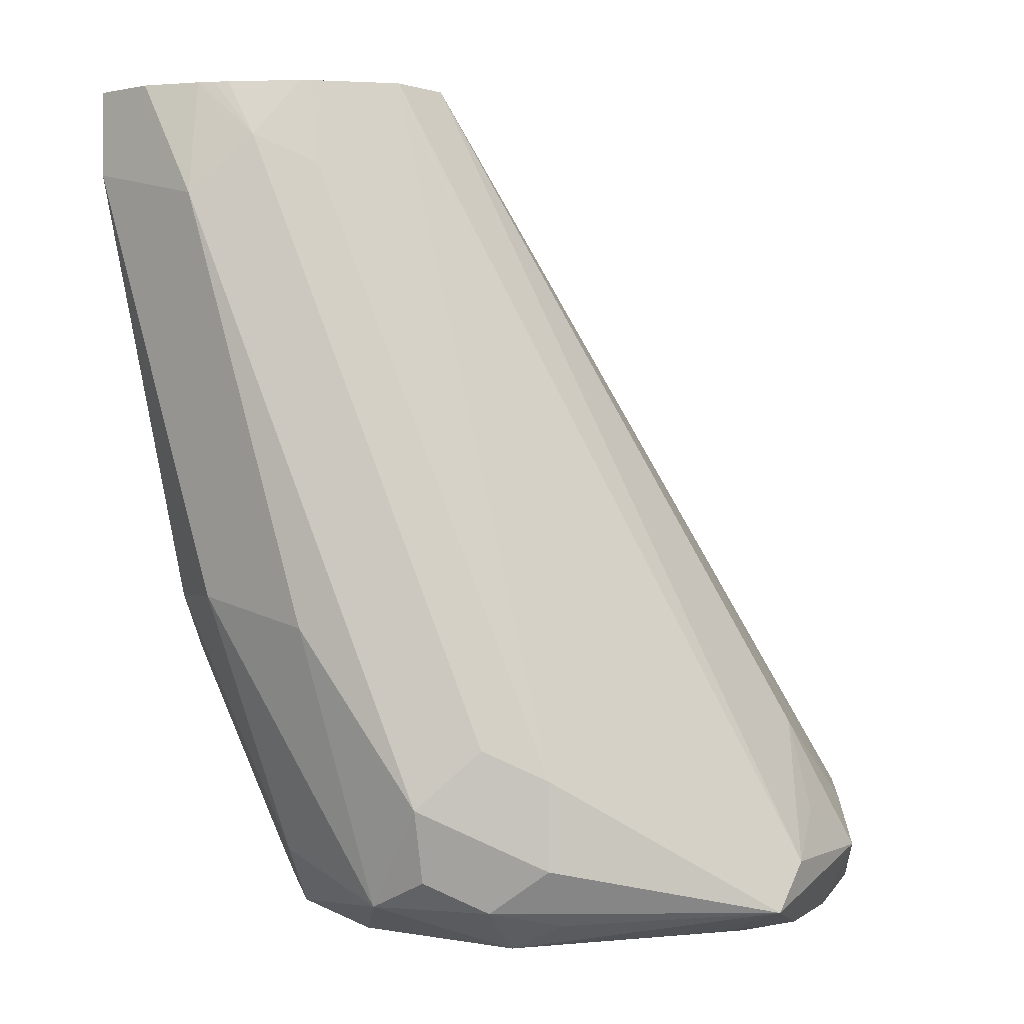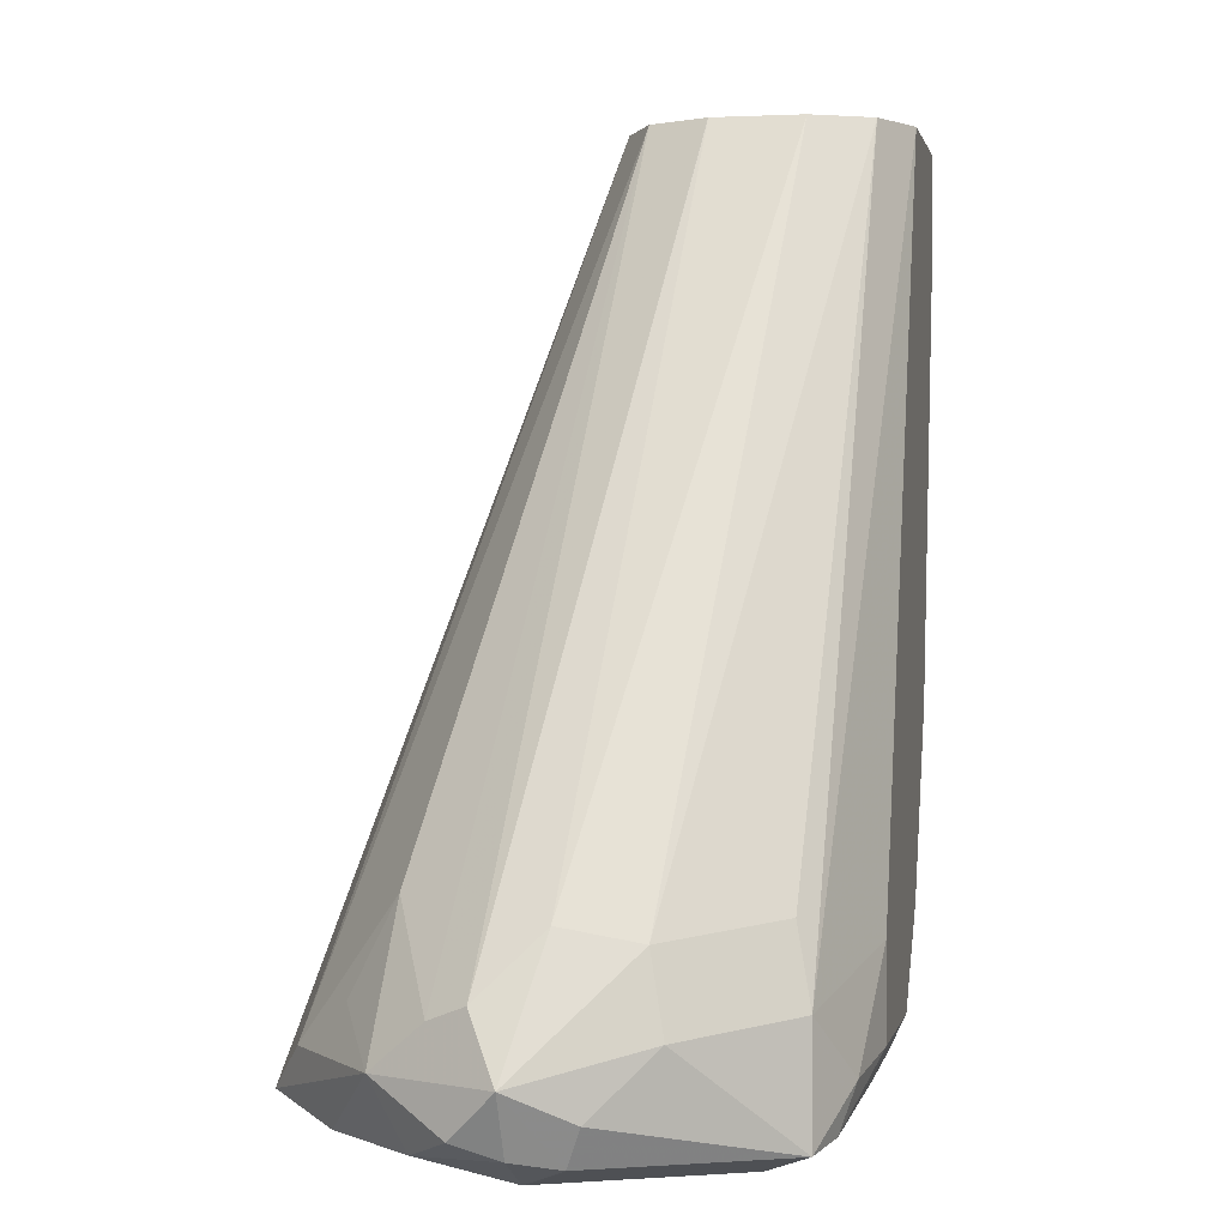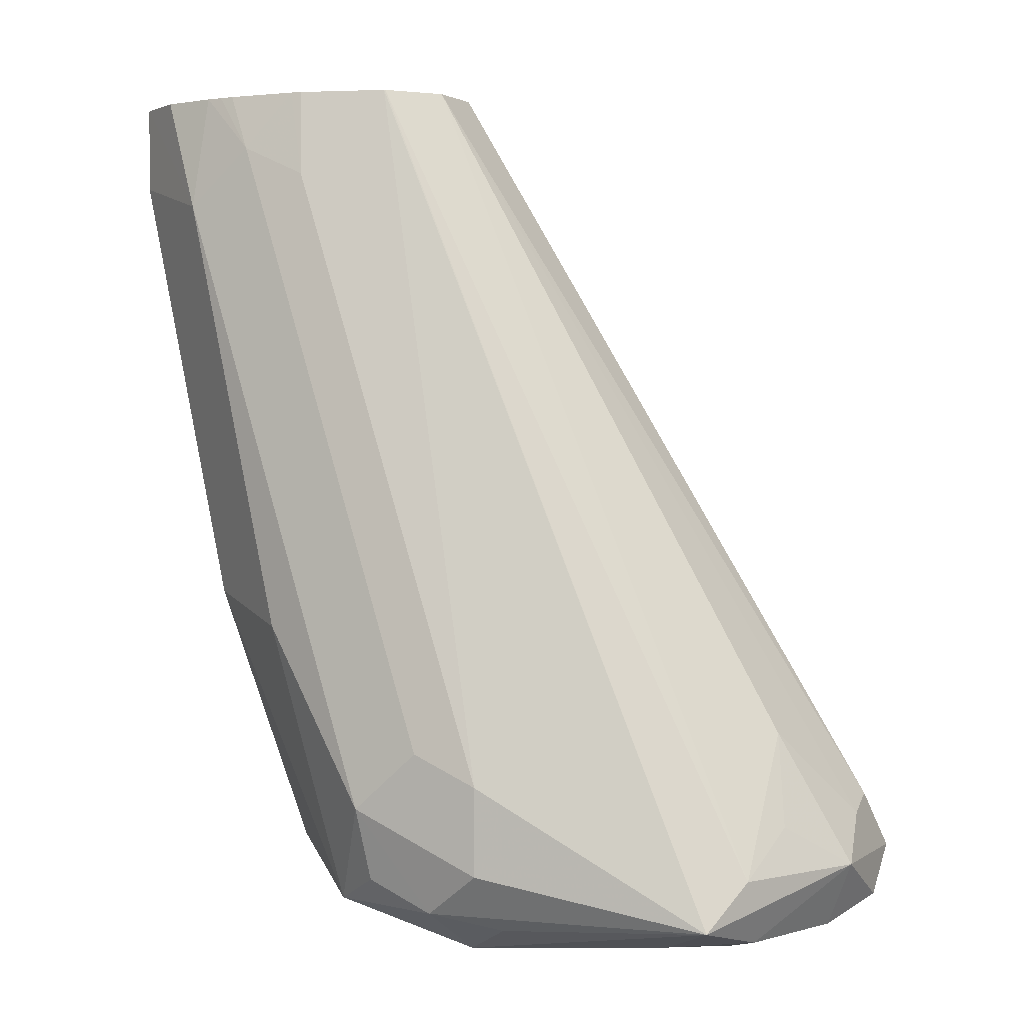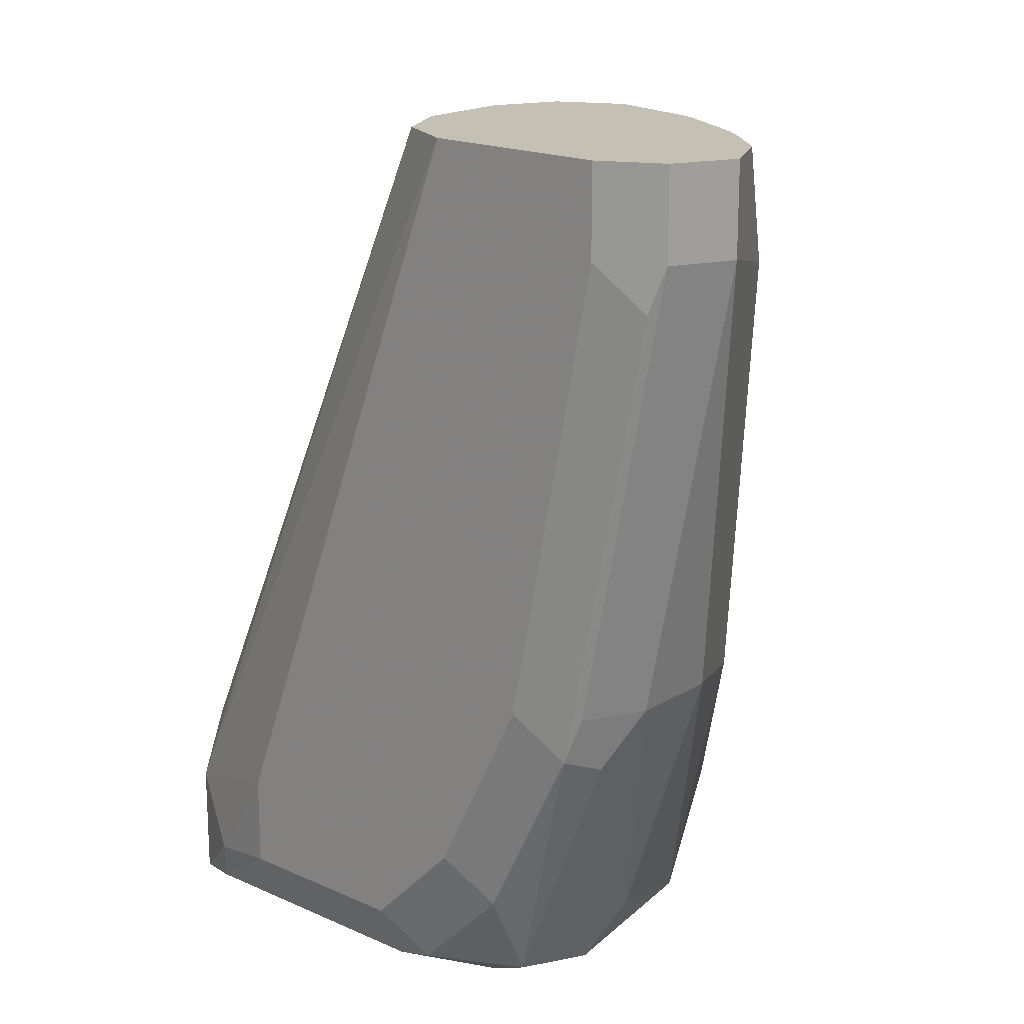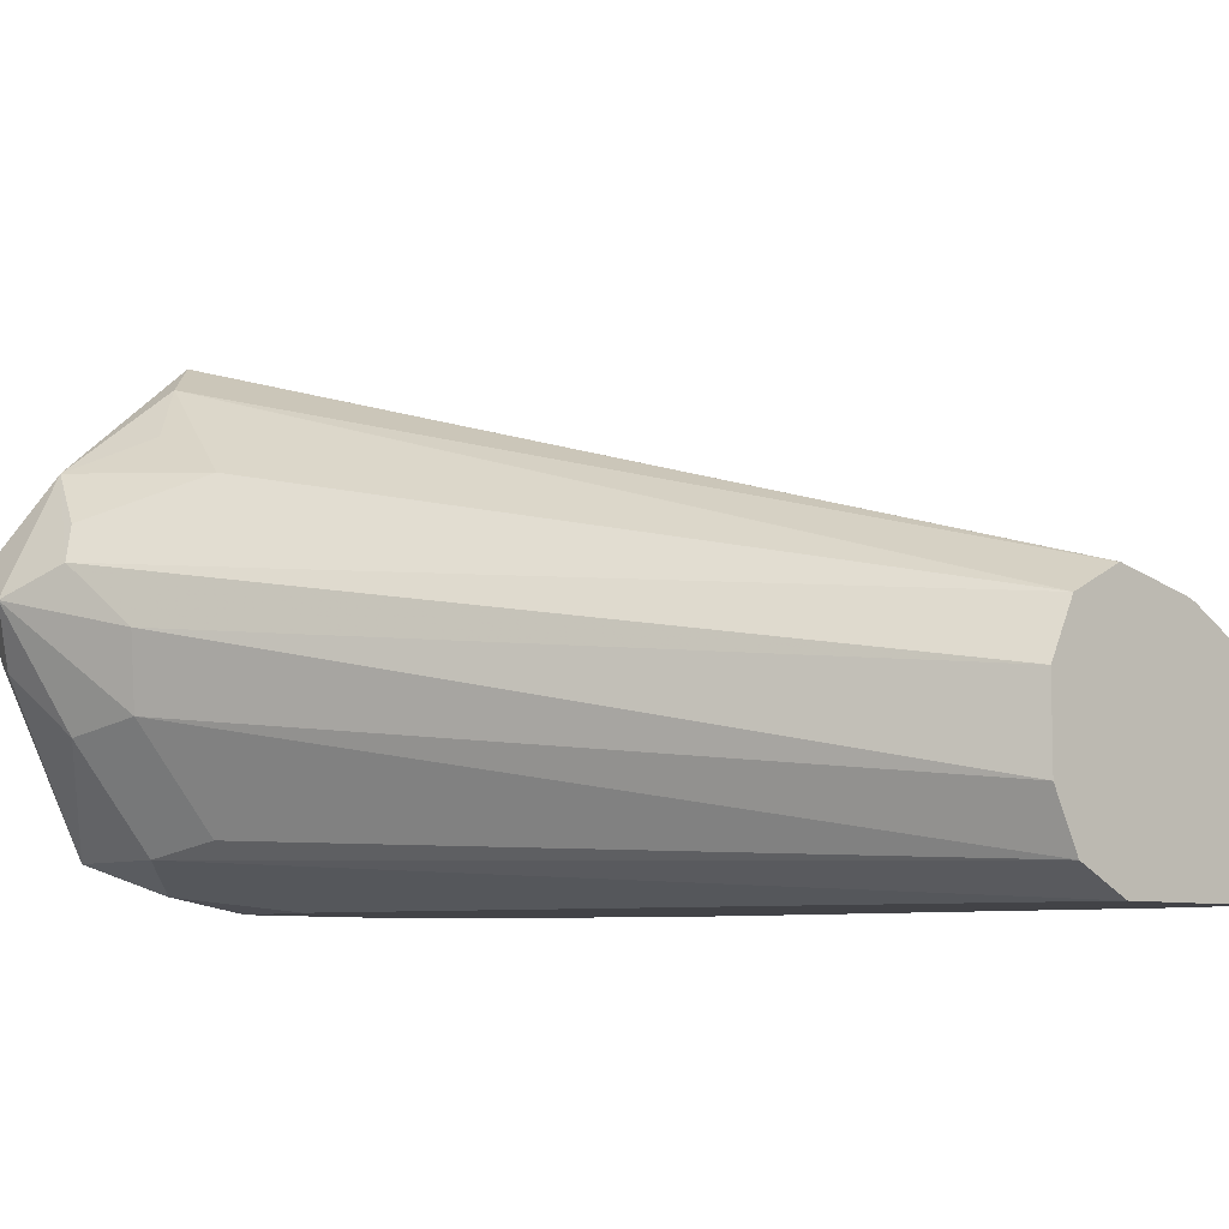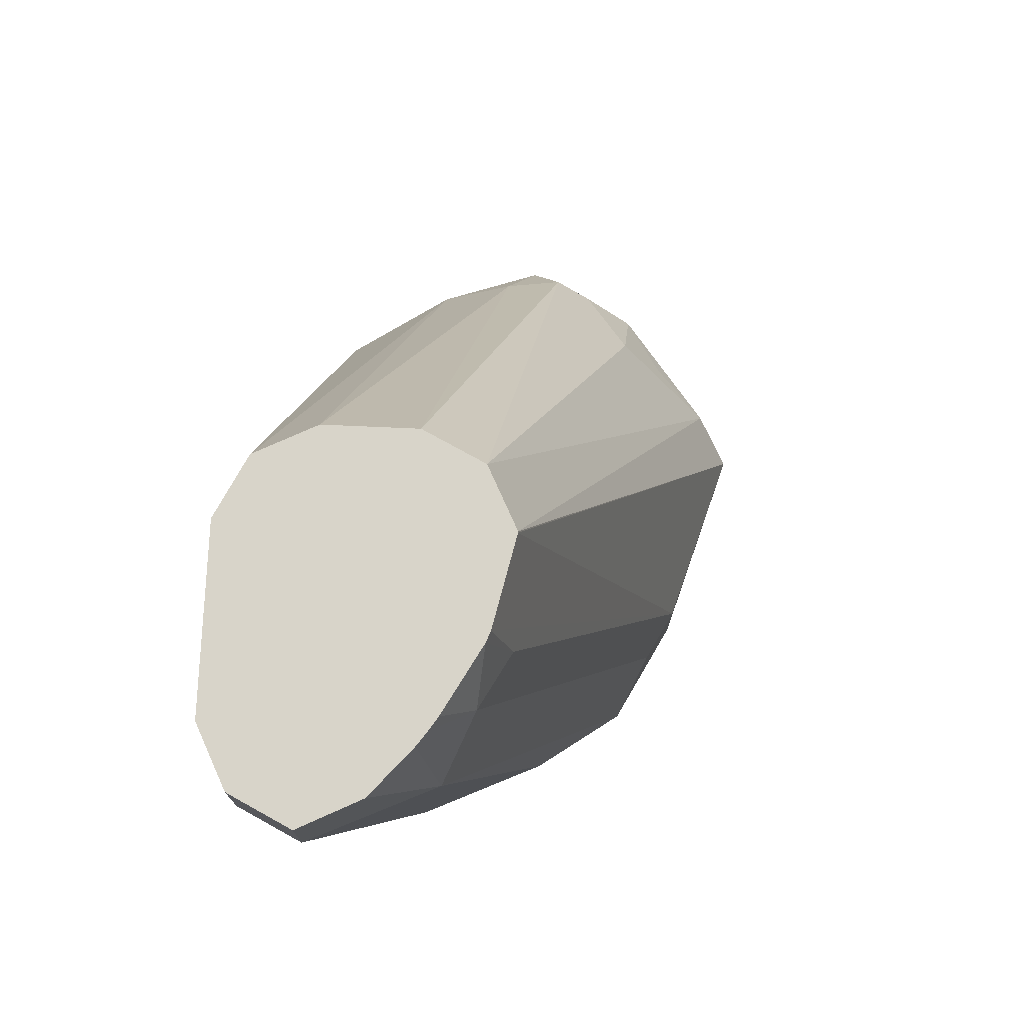
<metadata>
{"format":"obj","ext":"obj","renderer":"f3d","projection":"perspective","resolution":1024,"background":"white","views":[{"elev":-0.4,"azim":-24.0,"up":"+Y"},{"elev":0.6,"azim":101.2,"up":"+Y"},{"elev":1.9,"azim":-2.2,"up":"+Y"},{"elev":18.3,"azim":-139.1,"up":"+Y"},{"elev":-7.5,"azim":137.2,"up":"+Z"},{"elev":75.3,"azim":-87.5,"up":"+Y"}]}
</metadata>
<code>
v -0.5673 -0.5471 0.2026
v -0.5808 -0.5471 0.2296
v -0.5724 -0.5572 0.2127
v -0.5741 -0.5606 0.2026
v -0.5775 -0.5623 0.1925
v -0.5741 -0.5538 0.1891
v -0.5808 -0.5403 0.1756
v -0.5842 -0.5234 0.179
v -0.5808 -0.52 0.1959
v -0.5741 -0.5335 0.2094
v -0.6079 -0.5471 0.2507
v -0.618 -0.5572 0.2583
v -0.6053 -0.5623 0.2431
v -0.5851 -0.5623 0.2229
v -0.5775 -0.5369 0.2178
v -0.5977 -0.5167 0.2279
v -0.5977 -0.5369 0.2381
v -0.5876 -0.5673 0.2026
v -0.5977 -0.5623 0.152
v -0.5977 -0.5369 0.152
v -0.6011 -0.52 0.1553
v -0.6754 -0.365 0.1486
v -0.6686 -0.365 0.1621
v -0.6686 -0.365 0.1824
v -0.6687 -0.365 0.1826
v -0.6754 -0.365 0.1959
v -0.6889 -0.365 0.2026
v -0.6686 -0.5268 0.2431
v -0.6686 -0.5471 0.2431
v -0.6788 -0.5572 0.233
v -0.6619 -0.5606 0.2364
v -0.6686 -0.5673 0.2229
v -0.6248 -0.5639 0.2398
v -0.6892 -0.365 0.2026
v -0.6079 -0.5673 0.2229
v -0.6079 -0.5673 0.1621
v -0.6686 -0.5673 0.1621
v -0.6686 -0.5606 0.1486
v -0.6079 -0.5606 0.1486
v -0.6112 -0.5504 0.1452
v -0.6281 -0.5268 0.1418
v -0.6889 -0.365 0.1418
v -0.6821 -0.52 0.2364
v -0.7091 -0.365 0.1982
v -0.7091 -0.385 0.2026
v -0.6956 -0.5335 0.2296
v -0.6923 -0.5504 0.2262
v -0.699 -0.5572 0.2127
v -0.6889 -0.5673 0.1824
v -0.6889 -0.5623 0.1596
v -0.6788 -0.5572 0.1469
v -0.6281 -0.5471 0.1418
v -0.7294 -0.365 0.1418
v -0.7227 -0.3782 0.1959
v -0.7116 -0.365 0.1973
v -0.7362 -0.3917 0.1891
v -0.7159 -0.493 0.2094
v -0.7091 -0.5471 0.1824
v -0.7024 -0.5606 0.1756
v -0.7294 -0.4863 0.1824
v -0.699 -0.5572 0.157
v -0.6686 -0.5471 0.1418
v -0.699 -0.5369 0.1469
v -0.7296 -0.365 0.1419
v -0.7294 -0.385 0.1418
v -0.7265 -0.365 0.1889
v -0.7294 -0.365 0.1869
v -0.7326 -0.365 0.1846
v -0.7429 -0.365 0.1756
v -0.7495 -0.365 0.1624
v -0.7497 -0.385 0.1621
v -0.7294 -0.4863 0.1621
v -0.7227 -0.4998 0.1553
v -0.7041 -0.5471 0.1596
v -0.7193 -0.4964 0.1469
v -0.6889 -0.5268 0.1418
v -0.7429 -0.365 0.1486
v -0.7395 -0.3951 0.1469
v -0.7429 -0.385 0.1486
v -0.7091 -0.4863 0.1418
v -0.7497 -0.365 0.1621
v -0.7227 -0.4863 0.1486
f 44 55 45
f 41 65 53
f 41 53 42
f 41 76 80
f 43 54 56
f 43 56 46
f 41 80 65
f 48 59 49
f 46 56 57
f 46 57 48
f 46 48 47
f 48 58 59
f 48 57 60
f 48 60 58
f 41 62 76
f 49 59 50
f 45 55 54
f 41 52 62
f 29 46 30
f 39 52 40
f 50 59 61
f 28 46 29
f 28 34 44
f 28 44 45
f 28 45 54
f 28 54 43
f 30 46 47
f 30 47 48
f 30 48 32
f 30 32 31
f 32 35 33
f 32 48 49
f 37 49 50
f 37 50 38
f 38 50 51
f 38 51 39
f 39 51 52
f 40 52 41
f 50 61 51
f 65 75 78
f 51 61 63
f 61 75 63
f 63 75 80
f 63 80 76
f 64 65 78
f 64 78 79
f 64 79 77
f 65 80 75
f 61 73 75
f 70 81 71
f 71 77 79
f 71 79 82
f 71 82 72
f 72 82 75
f 72 75 73
f 75 82 79
f 28 43 46
f 71 81 77
f 61 74 73
f 60 71 72
f 59 74 61
f 51 63 76
f 75 79 78
f 51 76 62
f 53 65 64
f 54 55 66
f 54 66 67
f 54 67 68
f 54 68 56
f 56 68 69
f 56 69 70
f 56 70 71
f 56 71 60
f 56 60 57
f 58 72 73
f 58 73 59
f 58 60 72
f 59 73 74
f 51 62 52
f 22 24 23
f 11 17 16
f 22 26 25
f 4 18 5
f 5 18 36
f 5 36 19
f 5 19 6
f 6 19 7
f 7 21 8
f 7 19 20
f 4 14 18
f 8 21 22
f 8 23 9
f 9 23 24
f 9 24 10
f 10 24 25
f 10 25 26
f 10 26 15
f 11 16 26
f 8 22 23
f 11 26 27
f 3 14 4
f 2 16 17
f 22 25 24
f 1 2 3
f 1 3 4
f 1 4 5
f 1 5 6
f 1 6 7
f 1 7 8
f 2 17 11
f 1 8 9
f 1 10 2
f 2 11 12
f 2 12 13
f 2 13 14
f 2 14 3
f 2 10 15
f 2 15 16
f 1 9 10
f 11 27 12
f 7 20 21
f 12 29 30
f 20 41 42
f 20 42 22
f 20 22 21
f 22 42 53
f 22 53 64
f 22 64 77
f 22 77 81
f 22 81 70
f 22 70 69
f 22 69 68
f 22 68 67
f 12 28 29
f 22 66 55
f 22 55 44
f 22 44 34
f 22 34 27
f 22 27 26
f 20 40 41
f 19 40 20
f 22 67 66
f 19 38 39
f 19 39 40
f 12 30 31
f 12 31 32
f 12 33 13
f 12 27 34
f 12 34 28
f 13 33 35
f 13 35 18
f 12 32 33
f 15 26 16
f 18 35 32
f 18 32 49
f 18 49 37
f 18 37 36
f 19 36 37
f 13 18 14
f 19 37 38

</code>
